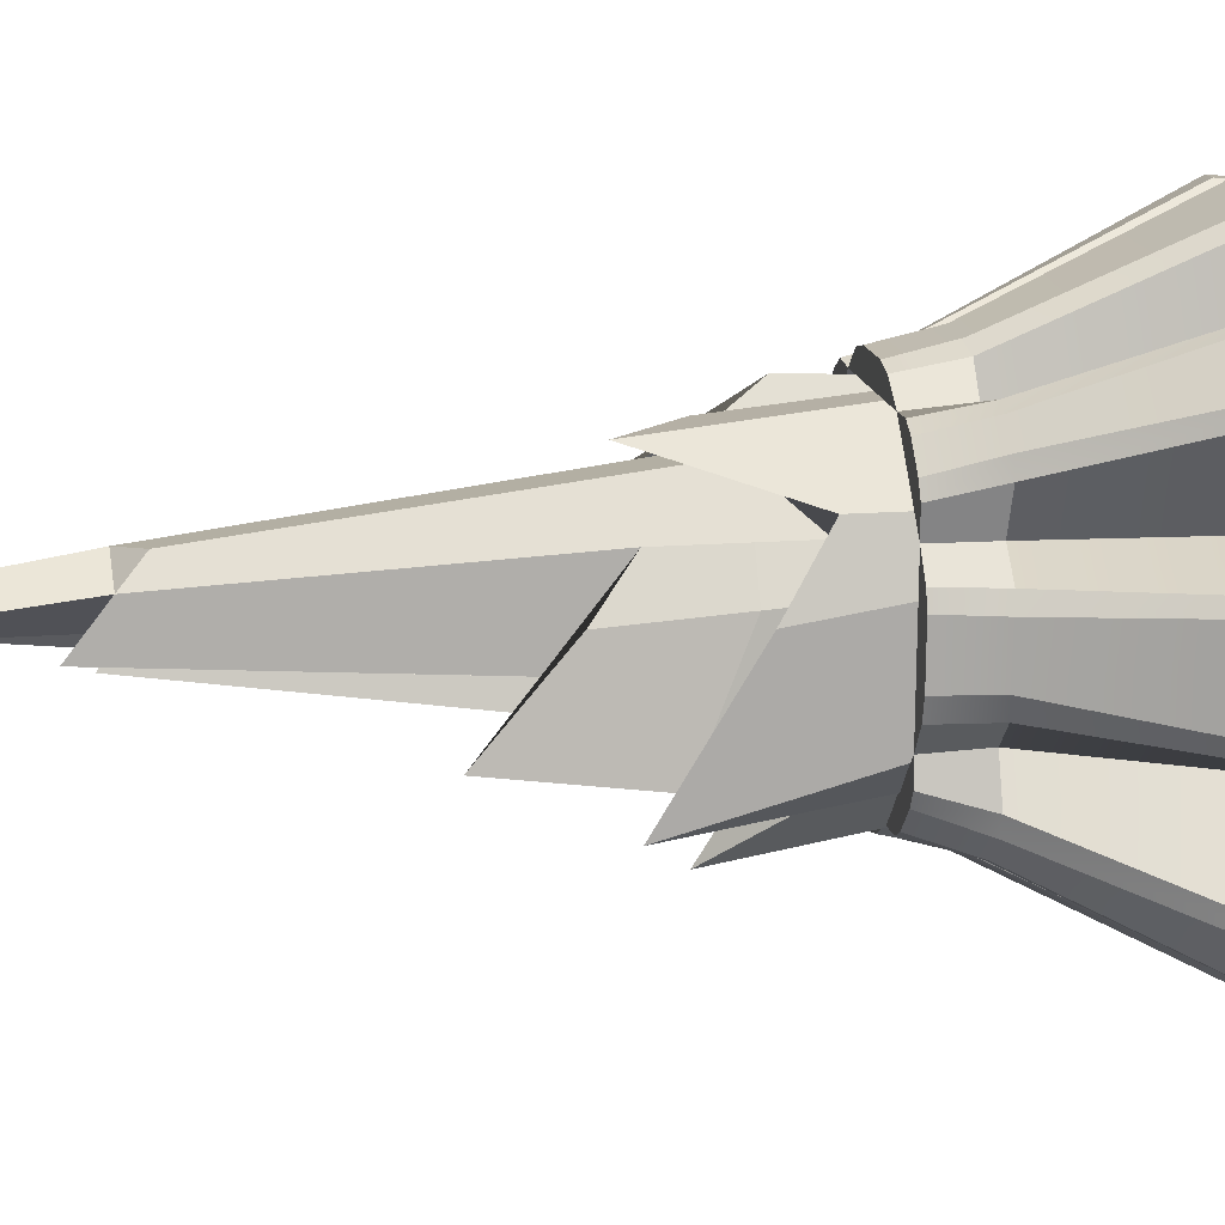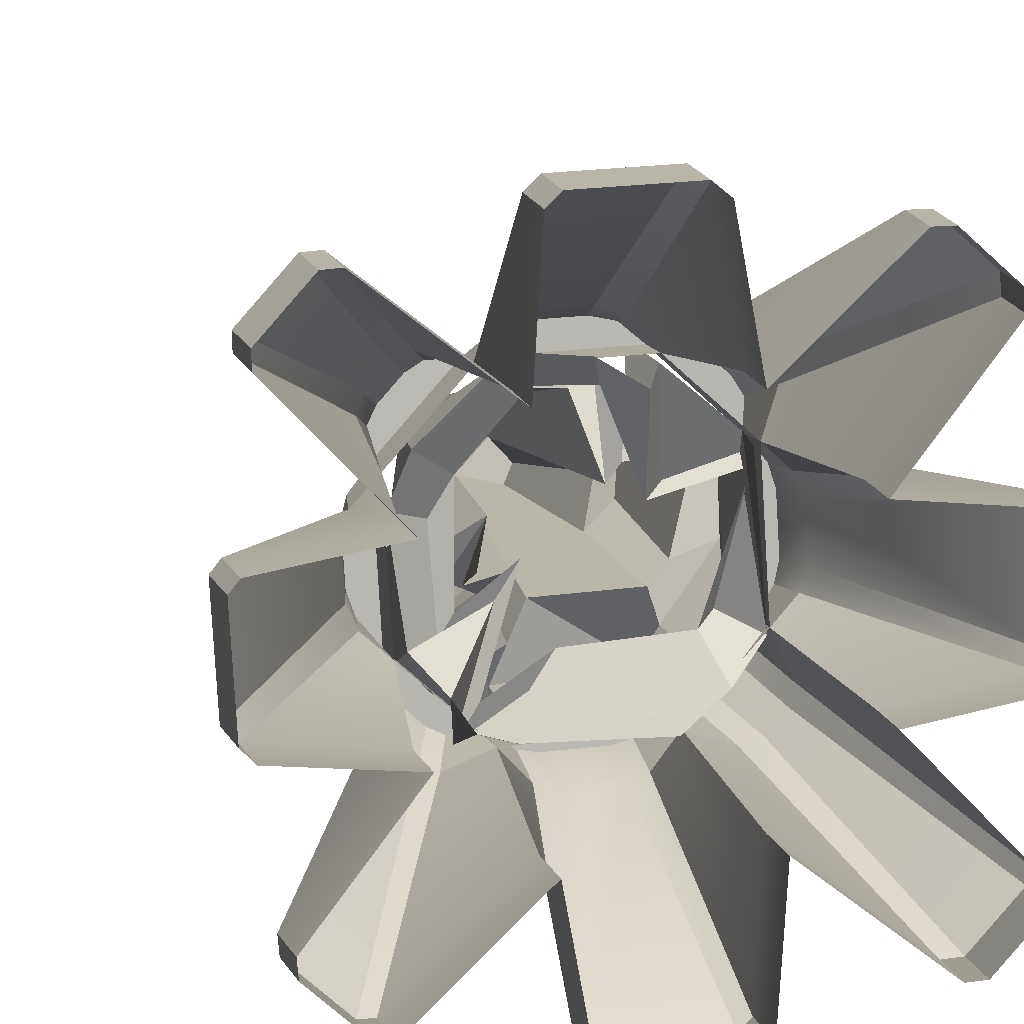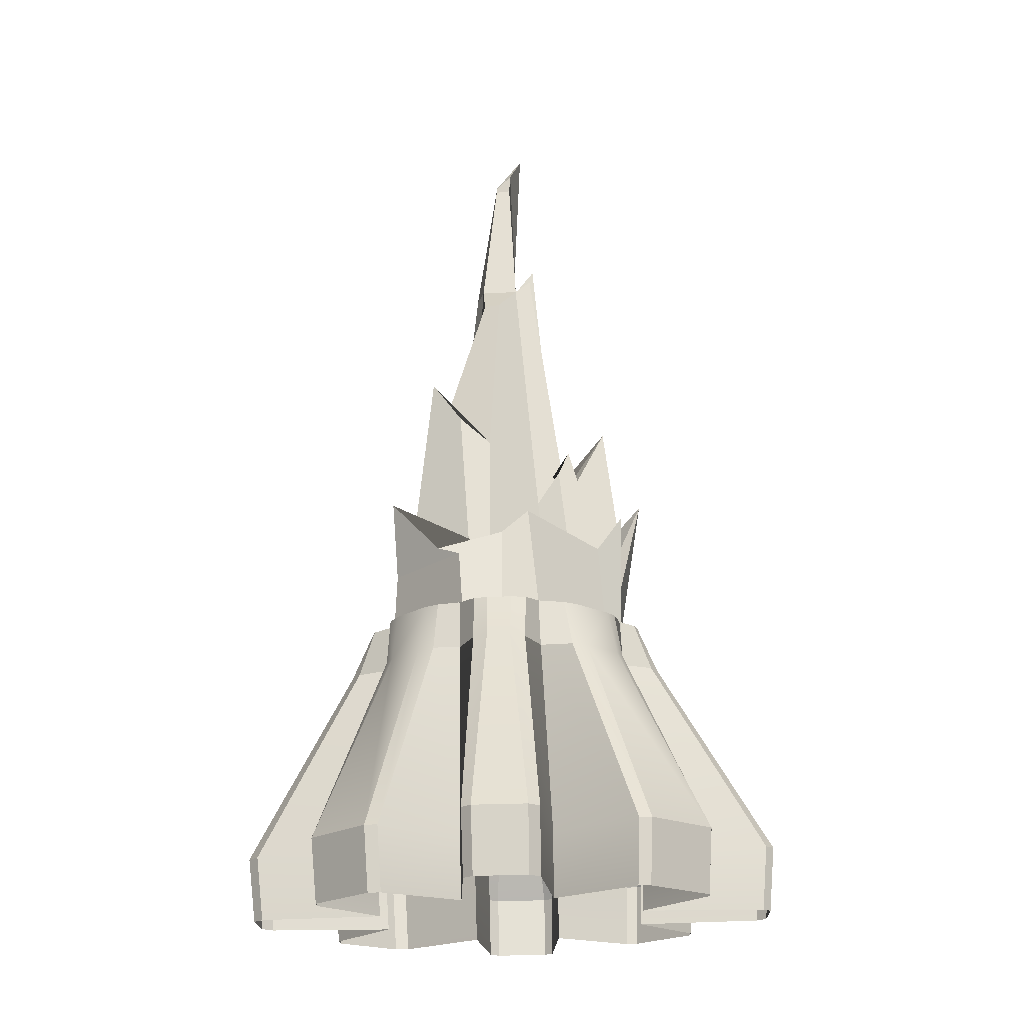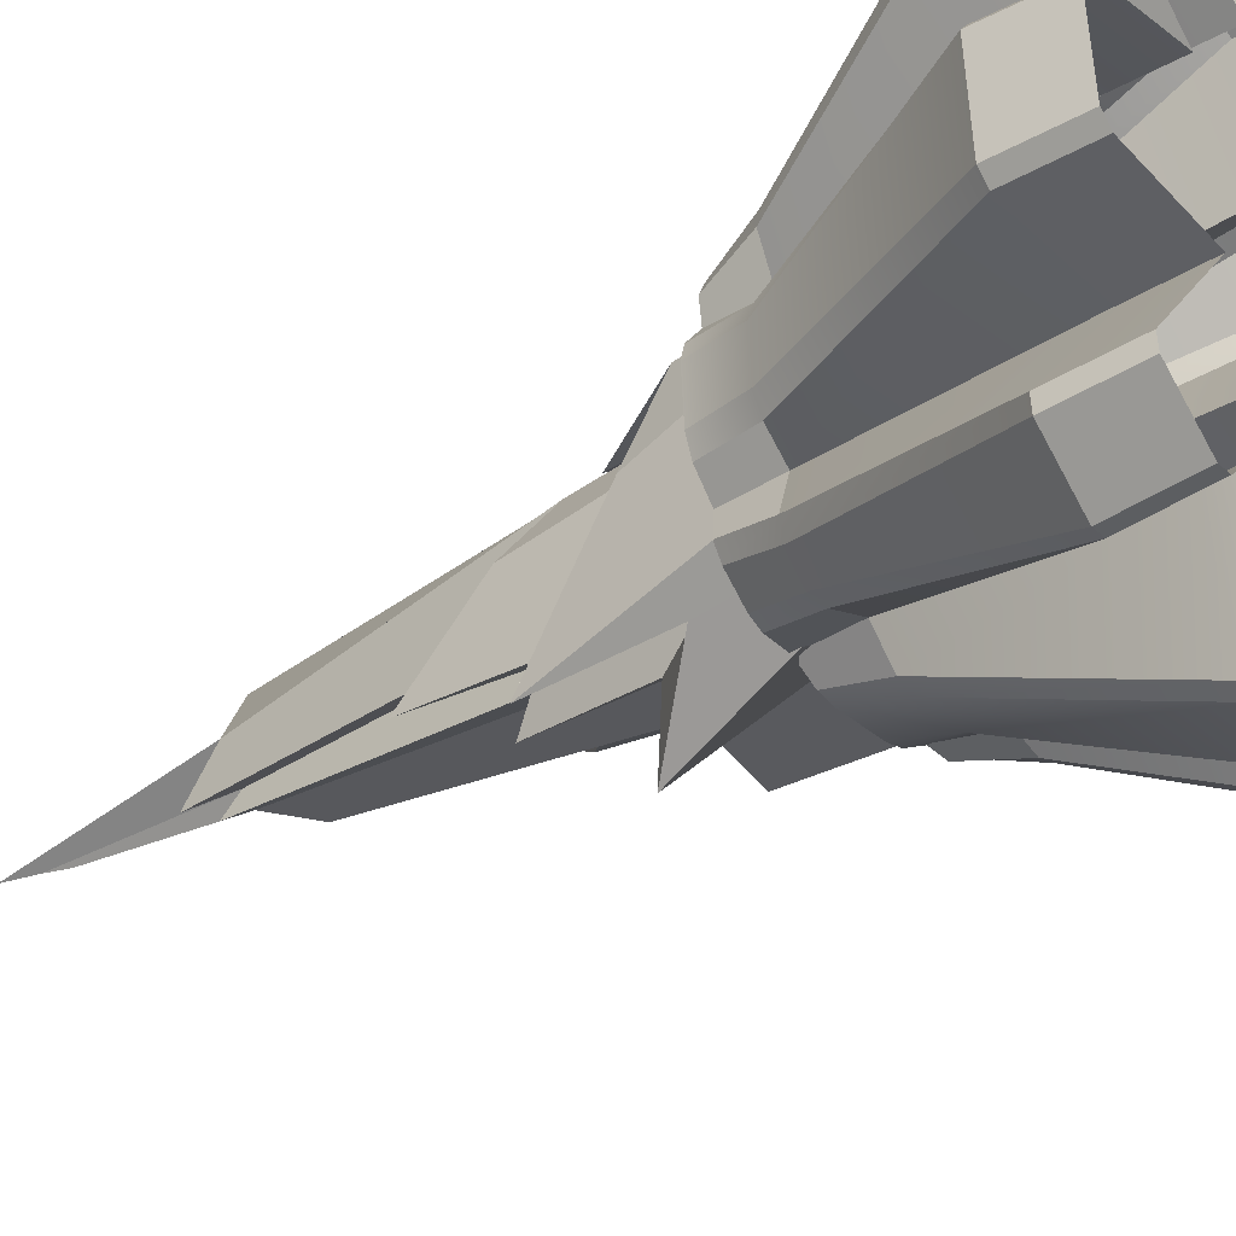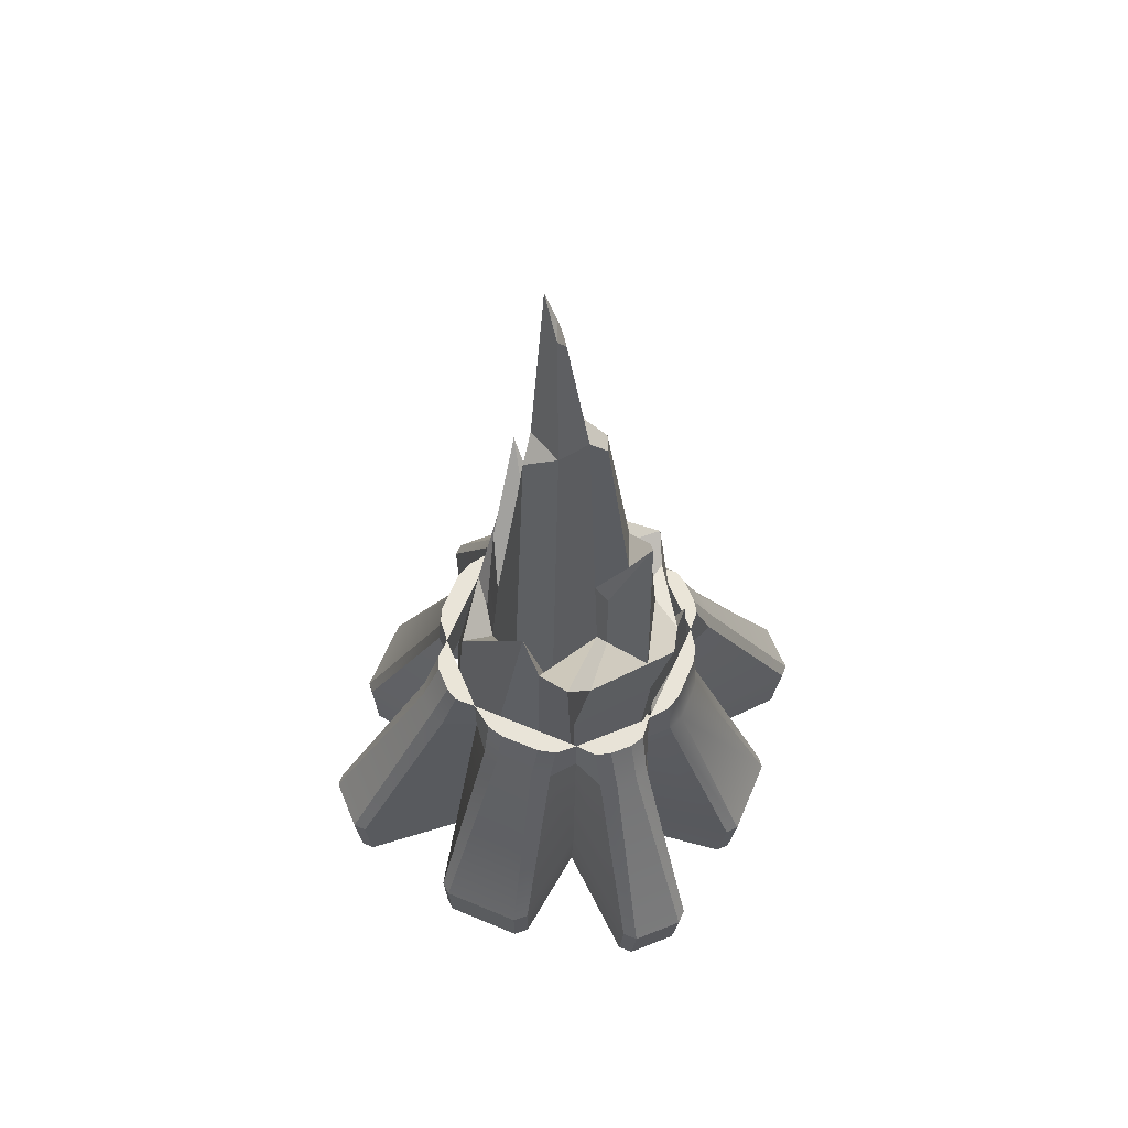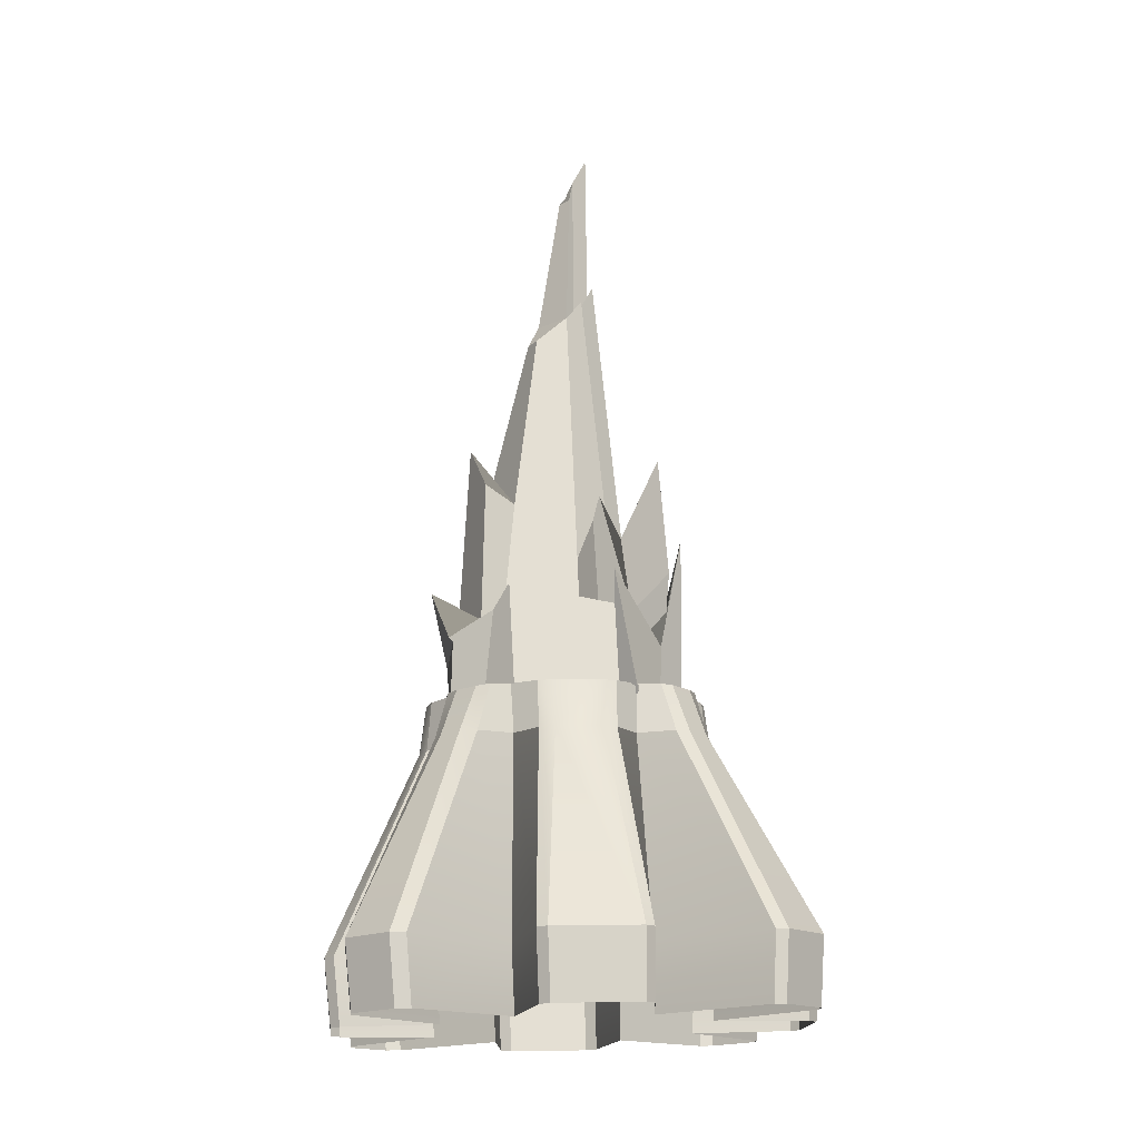
<metadata>
{"format":"obj","ext":"obj","renderer":"f3d","projection":"perspective","resolution":1024,"background":"white","views":[{"elev":11.7,"azim":-101.1,"up":"+Z"},{"elev":8.3,"azim":-10.2,"up":"+Z"},{"elev":-21.4,"azim":133.8,"up":"+Y"},{"elev":-37.1,"azim":-52.2,"up":"+Z"},{"elev":61.0,"azim":19.2,"up":"+Y"},{"elev":-17.4,"azim":170.8,"up":"+Y"}]}
</metadata>
<code>
o Cube
v -0.07196 1.63 1
v -0.5188 1.63 1
v -1 1.63 0.4516
v -1 1.63 -0.4221
v 0.9133 1.63 0.4643
v -0.8363 1.63 -1
v 0.2273 1.63 0.2588
v 0.5714 1.63 -0.5785
v -0.3507 1.63 -0.6679
v -0.5741 1.63 -0.08423
v -0.1867 6.335 0.402
v -0.5268 6.137 0.4425
v -0.5339 6.335 0.1968
v -0.5155 6.646 -0.2026
v 0.1545 5.981 -0.05797
v -0.3824 6.439 -0.2774
v 0.01977 6.276 0.1047
v 0.08783 5.981 -0.2238
v -0.2406 6.291 -0.1829
v -0.3304 6.321 -0.06274
v -0.2762 7.879 0.169
v -0.2084 7.769 0.1093
v -0.2917 7.769 -0.02429
v -0.3375 8.001 0.003342
v -0.4685 8.246 -0.04146
v 0.3249 4.095 -0.3131
v 0.5036 4.436 0.2529
v 0.136 3.675 0.191
v 0.3515 1.722 0.3752
v 0.9382 1.658 0.5805
v 0.6956 1.722 -0.4621
v 0.7293 4.841 0.201
v 0.6051 4.367 -0.12
v 0.3188 3.733 0.3229
v -0.8013 3.687 -0.3321
v -0.8617 3.44 0.4166
v -0.5985 3.745 -0.6132
v -0.3068 3.489 -0.4745
v -0.481 3.421 -0.07602
v -1.162 1.687 0.1709
v -1.101 1.667 -0.5994
v -0.5124 1.687 -0.9486
v -0.998 1.687 -1.281
v -0.7359 1.687 -0.3649
v -0.4818 4.07 -0.7883
v -1.052 3.788 -0.000268
v -1.094 4.484 -0.785
v -0.435 3.84 -0.679
v -0.742 3.695 -0.5678
v -1.164 3.231 -0.9355
v -0.9104 2.803 0.4289
v -1.103 2.809 0.07945
v -0.7393 2.817 -0.4791
v 0.8166 2.803 0.4224
v -0.323 2.804 -0.5457
v -0.09438 2.55 0.8832
v 0.6573 2.839 -0.3175
v 0.1812 2.662 0.2246
v -0.4772 2.666 -0.8259
v -0.9444 2.358 0.4375
v -0.5209 2.821 0.8526
v -1.149 2.847 -0.8531
v 0.3332 2.848 0.3459
v -0.7483 2.84 -1.043
v -0.738 2.386 -0.4356
v 0.4686 2.658 -0.4678
v -1.128 2.338 0.1178
v -0.1544 1.379 1.202
v -0.6844 1.379 1.241
v 0.1661 1.236 1.008
v 0.7347 1.379 -0.9178
v 0.4052 1.387 -1.216
v -1.303 1.379 0.6506
v -0.3927 3.53 0.9489
v -1.225 2.398 0.6309
v 0.2454 1.364 1.162
v 0.8261 1.54 0.7006
v 0.9941 1.507 -0.6082
v 1.096 3.312 0.4463
v -1.456 1.457 0.256
v -1.328 1.43 -0.6245
v -0.6171 1.457 -1.24
v -0.8836 1.457 -1.169
v -1.05 1.457 -0.9334
v -0.4915 3.072 -1.56
v -1.255 2.755 0.004111
v 0.4705 3.023 -1.045
v -0.1858 3.026 1.038
v 0.9667 2.681 -0.1584
v 0.1015 2.68 0.96
v -0.571 2.83 -1.139
v -1.233 3.499 -1.202
v 0.3425 2.781 0.9104
v -1.053 2.437 -1.032
v 0.5907 2.819 -0.7628
v 0.255 2.452 1.206
v 0.9014 2.528 0.5575
v 0.9585 2.546 -0.4737
f 19 20 24 23
f 9 6 43 42
f 66 57 89 95
f 7 5 30 29
f 36 35 47 46
f 7 29 76 70
f 8 9 72 71
f 42 43 83 82
f 39 37 45 49
f 54 63 93 79
f 27 28 34 32
f 21 22 23 24
f 19 17 15 18
f 19 16 20
f 20 14 13
f 13 12 11
f 13 11 21 25
f 25 21 24
f 20 13 25 24
f 11 17 22 21
f 17 19 23 22
f 59 55 87 91
f 27 26 18 15
f 28 27 15 17
f 41 40 80 81
f 28 58 63 34
f 58 56 88 90
f 26 27 32 33
f 5 8 31 30
f 56 61 74 88
f 35 36 13 14
f 38 37 16 19
f 39 35 14 20
f 37 39 20 16
f 1 7 70 68
f 67 62 92 86
f 65 64 85 94
f 37 38 48 45
f 6 10 44 43
f 38 55 59 48
f 35 39 49 47
f 4 3 40 41
f 10 4 41 44
f 52 51 36 46
f 53 50 47 49
f 50 52 46 47
f 63 54 32 34
f 57 66 26 33
f 65 62 50 53
f 59 64 45 48
f 66 55 38 19 18 26
f 60 61 12 13 36 51
f 67 60 51 52
f 54 57 33 32
f 2 1 68 69
f 64 65 53 49 45
f 62 67 52 50
f 61 56 11 12
f 56 58 28 17 11
f 63 58 90 93
f 69 68 88 74
f 71 72 87 95
f 68 70 90 88
f 73 69 74 75
f 73 75 86 80
f 77 78 98 97
f 76 77 97 96
f 71 95 89 98 78
f 83 84 94 85
f 84 81 92 94
f 81 80 86 92
f 82 83 85 91
f 93 90 70 76 96
f 91 87 72 82
f 43 44 84 83
f 9 42 82 72
f 62 65 94 92
f 44 41 81 84
f 31 8 71 78
f 64 59 91 85
f 40 3 73 80
f 55 66 95 87
f 3 2 69 73
f 61 60 75 74
f 29 30 77 76
f 60 67 86 75
f 30 31 78 77
f 57 54 79 89
f 97 98 89 79
f 96 97 79 93
o Куб
v 0.4622 -0.5669 -1.375
v 1.094 -0.5801 -0.6619
v 0.9986 1.457 -0.5511
v 0.4328 1.469 -1.19
v 1.013 -0.5759 0.6667
v 0.2985 -0.5584 1.3
v 0.2855 1.476 1.207
v 0.926 1.46 0.6396
v -1.029 -0.5281 1.219
v -1.662 -0.5149 0.5044
v -1.471 1.515 0.4942
v -0.9039 1.503 1.134
v -1.581 -0.519 -0.8171
v -0.8603 -0.5367 -1.456
v -0.7531 1.497 -1.263
v -1.399 1.512 -0.6902
v 0.9307 1.949 0.6377
v 0.4654 1.957 -1.19
v 1.028 1.945 -0.56
v 0.2958 1.965 1.216
v -0.9043 1.993 1.142
v -1.472 2.005 0.497
v -1.402 2.001 -0.7091
v -0.7536 1.985 -1.281
v 1.041 -1.242 -0.6457
v 0.4248 -1.229 -1.341
v 0.2653 -1.22 1.266
v 0.962 -1.238 0.6494
v -1.646 -1.178 0.4912
v -1.029 -1.191 1.188
v -0.8643 -1.199 -1.42
v -1.567 -1.182 -0.797
v -2.567 -0.4963 -0.7437
v -2.669 -0.4938 -0.6422
v -1.702 1.521 -0.3259
v -1.62 1.517 -0.4986
v -1.573 2.007 -0.4992
v -1.637 2.009 -0.3204
v -2.628 -1.157 -0.6266
v -2.529 -1.16 -0.7255
v -1.678 1.519 0.2684
v -1.728 1.521 0.1198
v -2.721 -0.4911 0.215
v -2.647 -0.4926 0.309
v -1.664 2.011 0.1405
v -1.627 2.01 0.2863
v -2.607 -1.156 0.3007
v -2.679 -1.155 0.2091
v -2.572 -0.4924 1.443
v -2.577 -0.4921 1.573
v -1.597 1.519 1.002
v -1.629 1.518 0.8487
v -1.493 2.01 0.7258
v -1.433 2.01 0.8563
v -2.538 -1.156 1.533
v -2.534 -1.156 1.407
v -2.204 -0.4999 1.994
v -2.065 -0.503 2.007
v -1.269 1.51 1.25
v -1.425 1.515 1.195
v -1.255 2.006 1.058
v -1.128 2.002 1.138
v -2.039 -1.166 1.956
v -2.174 -1.163 1.944
v -0.9603 -0.5278 2.314
v -0.8581 -0.53 2.417
v -0.5396 1.497 1.498
v -0.7075 1.499 1.412
v -0.6824 1.989 1.322
v -0.5075 1.985 1.379
v -0.8623 -1.193 2.356
v -0.9619 -1.191 2.255
v 0.07105 1.481 1.449
v -0.1285 1.487 1.523
v -0.02998 -0.5489 2.468
v 0.101 -0.552 2.363
v -0.08129 1.975 1.405
v 0.1116 1.97 1.368
v 0.07279 -1.214 2.304
v -0.05493 -1.211 2.405
v 0.8101 1.463 1.322
v 0.6229 1.466 1.362
v 1.224 -0.5781 2.199
v 1.383 -0.5817 2.204
v 0.5202 1.957 1.245
v 0.6724 1.952 1.168
v 1.322 -1.243 2.148
v 1.167 -1.24 2.143
v 1.036 1.456 0.9996
v 0.9814 1.459 1.171
v 1.783 -0.5916 1.849
v 1.797 -0.5921 1.699
v 0.8515 1.948 1.009
v 0.9407 1.946 0.8716
v 1.726 -1.253 1.656
v 1.713 -1.253 1.802
v 1.976 -0.5982 0.5922
v 2.078 -0.6007 0.4912
v 1.212 1.454 0.2779
v 1.134 1.455 0.4503
v 1.098 1.943 0.4429
v 1.156 1.941 0.2678
v 2 -1.262 0.4783
v 1.901 -1.259 0.5768
v 1.186 1.453 -0.3309
v 1.24 1.454 -0.1617
v 2.129 -0.6034 -0.3631
v 2.047 -0.6017 -0.4686
v 1.184 1.94 -0.187
v 1.149 1.941 -0.3553
v 1.97 -1.263 -0.4573
v 2.05 -1.264 -0.3545
v 1.124 1.451 -1.067
v 1.162 1.45 -0.9064
v 2.015 -0.603 -1.608
v 2.02 -0.6034 -1.746
v 1.031 1.94 -0.7785
v 0.9607 1.94 -0.9101
v 1.944 -1.264 -1.703
v 1.939 -1.264 -1.568
v 0.7972 1.458 -1.305
v 0.9643 1.455 -1.249
v 1.657 -0.5958 -2.156
v 1.506 -0.5923 -2.169
v 0.7929 1.944 -1.1
v 0.6652 1.948 -1.193
v 1.442 -1.253 -2.115
v 1.59 -1.257 -2.102
v 0.3918 -0.5673 -2.46
v 0.3019 -0.5654 -2.551
v 0.08064 1.477 -1.531
v 0.2292 1.473 -1.459
v 0.2269 1.961 -1.344
v 0.07283 1.965 -1.387
v 0.2686 -1.227 -2.488
v 0.3562 -1.229 -2.399
v -0.5211 1.49 -1.508
v -0.3753 1.488 -1.559
v -0.5648 -0.5456 -2.604
v -0.6597 -0.5433 -2.528
v -0.3983 1.975 -1.415
v -0.5409 1.979 -1.391
v -0.6688 -1.206 -2.465
v -0.5764 -1.208 -2.539
v -1.254 1.507 -1.386
v -1.114 1.503 -1.417
v -1.799 -0.5169 -2.364
v -1.918 -0.5142 -2.368
v -0.9993 1.993 -1.281
v -1.123 1.997 -1.225
v -1.895 -1.177 -2.309
v -1.779 -1.18 -2.305
v -1.512 1.512 -1.05
v -1.456 1.511 -1.207
v -2.349 -0.5036 -1.987
v -2.361 -0.5031 -1.846
v -1.334 2.002 -1.039
v -1.413 2.003 -0.9147
v -2.327 -1.166 -1.8
v -2.315 -1.167 -1.937
f 104 174 177 125
f 119 120 151 152 159 160
f 149 158 159 152
f 179 188 191 184
f 179 182 189 188
f 147 108 127 154
f 139 109 120 144
f 141 132 137 146
f 205 204 197 196
f 105 180 183 118
f 213 100 123 218
f 103 106 187 190
f 195 103 126 202
f 100 206 209 123
f 203 101 117 208
f 173 164 169 178
f 163 107 128 170
f 171 105 118 176
f 102 230 231 116
f 109 108 147 150
f 107 156 161 128
f 121 122 247 248 255 256
f 131 111 130 138
f 108 142 145 127
f 108 109 139 142
f 227 99 124 234
f 112 238 241 129
f 113 102 116 122
f 235 113 122 240
f 101 100 213 212
f 101 106 115 117
f 219 102 116 224
f 101 212 215 117
f 113 112 245 244
f 211 220 223 216
f 251 114 121 256
f 113 244 247 122
f 102 101 117 116
f 109 114 121 120
f 110 109 120 119
f 110 166 167 119
f 229 236 239 232
f 103 190 193 126
f 99 102 219 222
f 114 134 135 121
f 111 254 257 130
f 115 118 183 184 191 192
f 165 172 175 168
f 133 140 143 136
f 243 252 255 248
f 105 110 119 118
f 106 105 118 115
f 114 113 122 121
f 106 198 199 115
f 109 150 151 120
f 197 204 207 200
f 116 117 215 216 223 224
f 120 121 135 136 143 144
f 221 214 217 226
f 117 115 199 200 207 208
f 157 110 119 160
f 205 196 201 210
f 237 236 229 228
f 237 228 233 242
f 155 148 153 162
f 245 112 129 250
f 110 107 163 166
f 122 116 231 232 239 240
f 189 182 185 194
f 253 246 249 258
f 181 104 125 186
f 118 119 167 168 175 176
f 132 133 134 131
f 135 134 133 136
f 131 138 137 132
f 114 111 131 134
f 140 141 142 139
f 139 144 143 140
f 145 142 141 146
f 141 140 133 132
f 150 147 148 149
f 149 152 151 150
f 147 154 153 148
f 107 110 157 156
f 156 157 158 155
f 159 158 157 160
f 161 156 155 162
f 155 158 149 148
f 164 165 166 163
f 167 166 165 168
f 163 170 169 164
f 104 105 171 174
f 172 173 174 171
f 171 176 175 172
f 173 178 177 174
f 173 172 165 164
f 180 181 182 179
f 179 184 183 180
f 185 182 181 186
f 105 104 181 180
f 190 187 188 189
f 191 188 187 192
f 189 194 193 190
f 187 106 115 192
f 196 197 198 195
f 199 198 197 200
f 195 202 201 196
f 106 103 195 198
f 204 205 206 203
f 203 208 207 204
f 209 206 205 210
f 100 101 203 206
f 212 213 214 211
f 215 212 211 216
f 213 218 217 214
f 99 222 225 124
f 222 219 220 221
f 223 220 219 224
f 225 222 221 226
f 211 214 221 220
f 228 229 230 227
f 231 230 229 232
f 227 234 233 228
f 102 99 227 230
f 236 237 238 235
f 235 240 239 236
f 241 238 237 242
f 112 113 235 238
f 244 245 246 243
f 247 244 243 248
f 249 246 245 250
f 111 114 251 254
f 254 251 252 253
f 251 256 255 252
f 257 254 253 258
f 243 246 253 252

</code>
